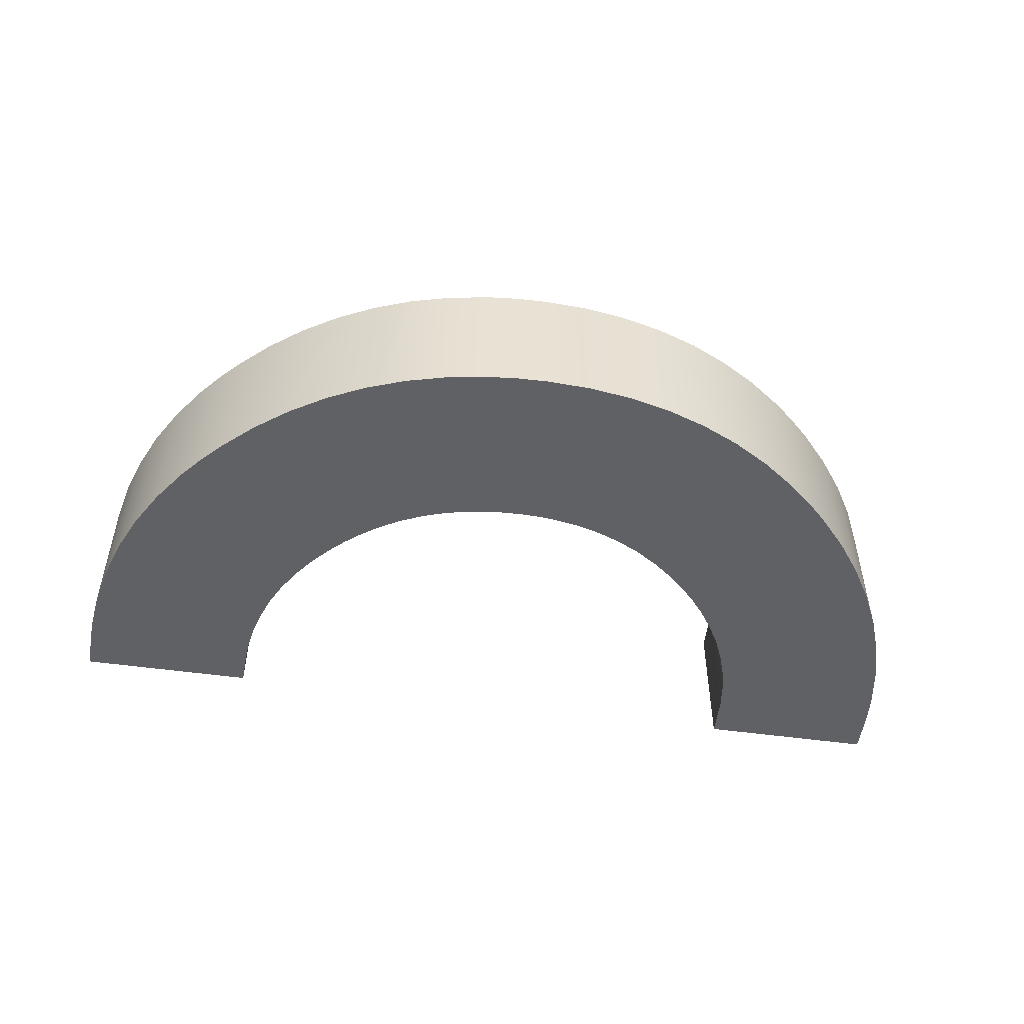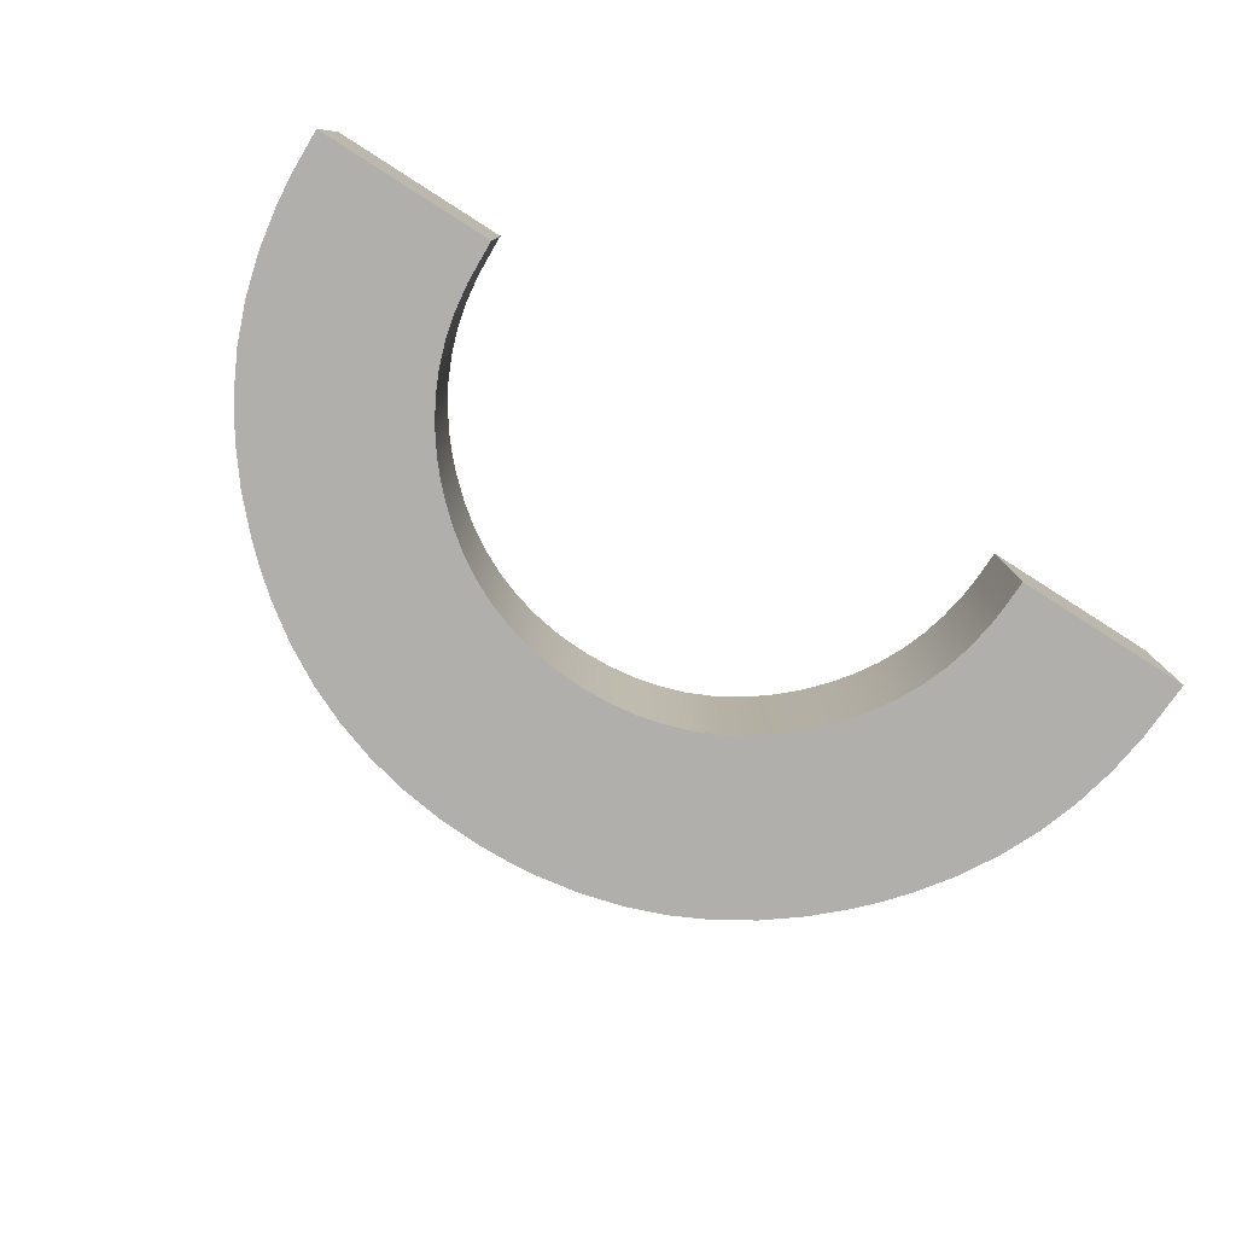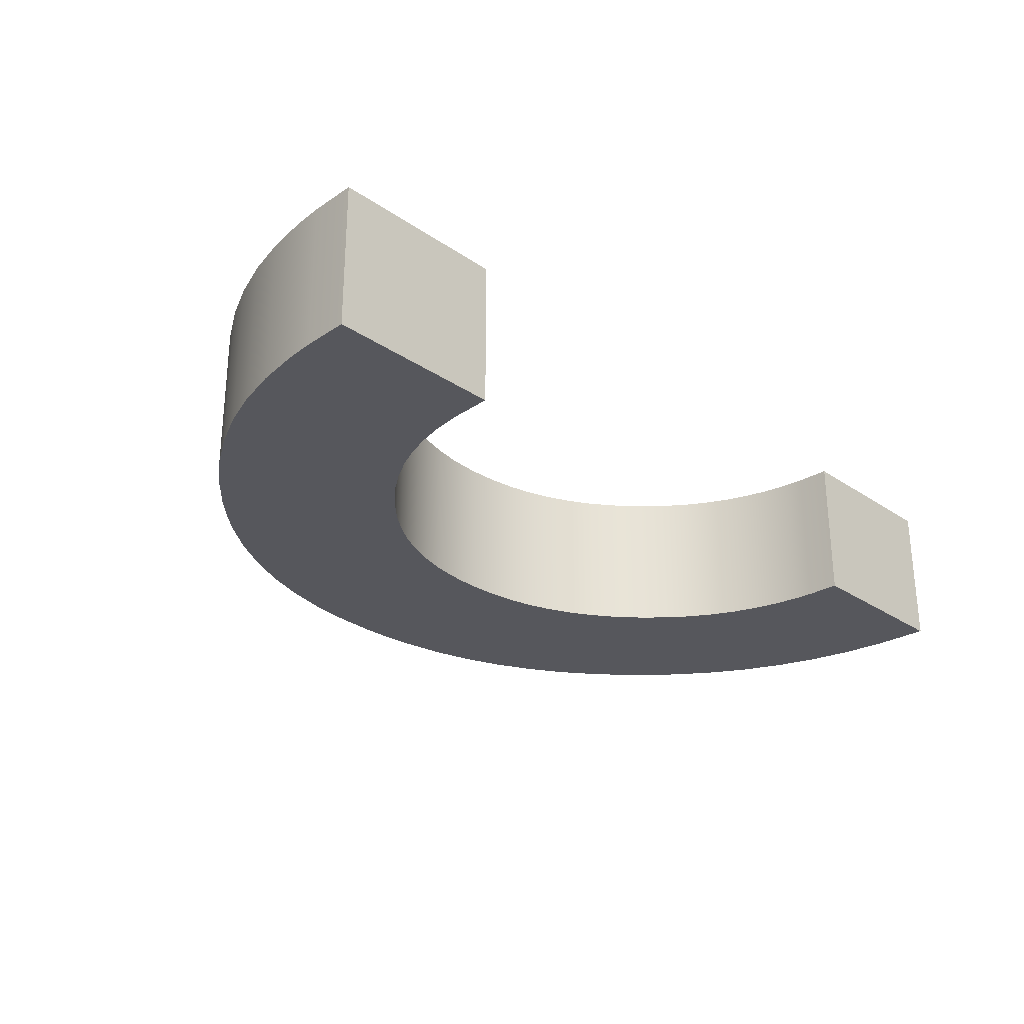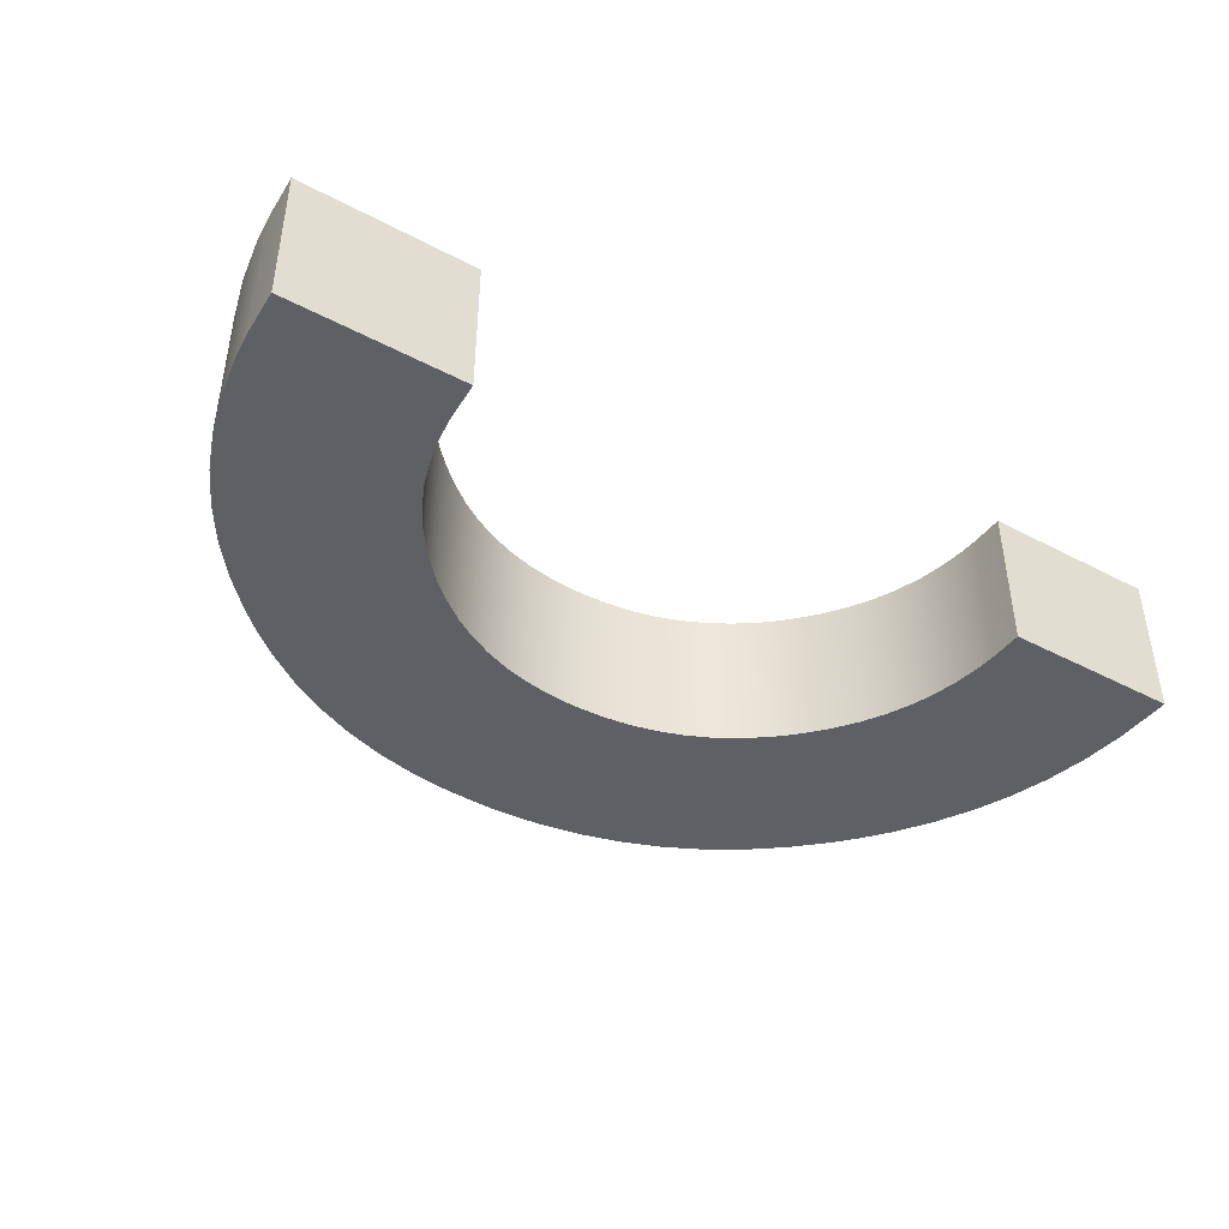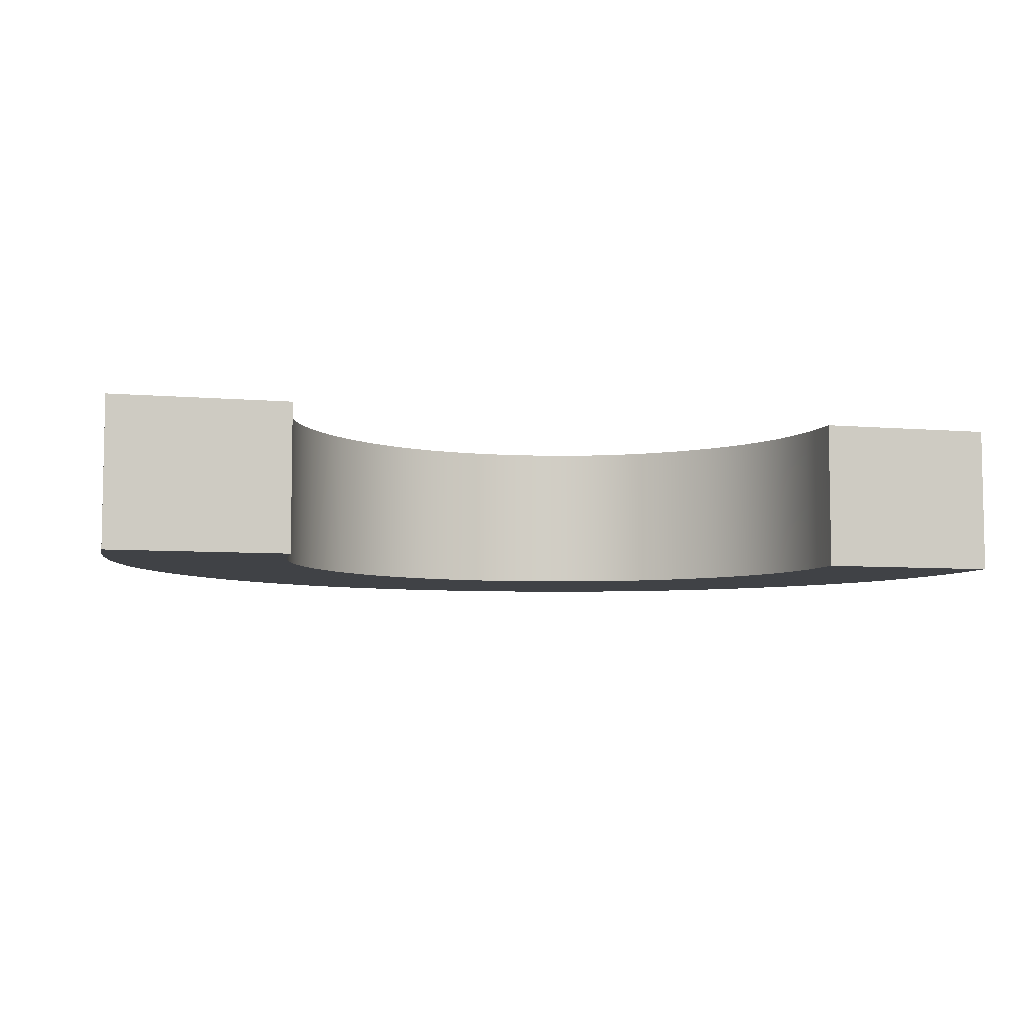
<metadata>
{"format":"obj","ext":"obj","renderer":"f3d","projection":"perspective","resolution":1024,"background":"white","views":[{"elev":-50.3,"azim":171.2,"up":"+Z"},{"elev":-78.3,"azim":-32.5,"up":"+Z"},{"elev":-27.5,"azim":-46.1,"up":"+Z"},{"elev":-42.7,"azim":-32.1,"up":"+Z"},{"elev":-6.4,"azim":-14.7,"up":"+Z"}]}
</metadata>
<code>
v 310.4 0.7655 0
v 308.7 40.98 0
v 304.8 70.17 0
v 298.3 98.3 0
v 289.1 125.4 0
v 277.3 151.4 0
v 262.9 176.2 0
v 245.9 200 0
v 233.1 215.2 0
v 219.2 230 0
v 196.9 250.4 0
v 173.5 268.3 0
v 149 283.6 0
v 123.4 296.2 0
v 96.68 306.3 0
v 68.9 313.7 0
v 40.14 318.5 0
v 20.26 320.2 0
v -0.07249 320.8 0
v -30.22 319.5 0
v -59.4 315.6 0
v -87.54 309 0
v -114.6 299.9 0
v -140.6 288.1 0
v -165.5 273.7 0
v -189.2 256.7 0
v -204.5 243.9 0
v -219.3 229.9 0
v -239.7 207.7 0
v -257.5 184.3 0
v -272.8 159.8 0
v -285.5 134.2 0
v -295.5 107.4 0
v -302.9 79.66 0
v -307.7 50.9 0
v -309.4 31.02 0
v -310.3 0.7655 0
v -190.4 0.7655 0
v -189.2 29.44 0
v -186.8 47.37 0
v -182.8 64.56 0
v -177.2 81.04 0
v -170 96.86 0
v -161.3 112 0
v -150.8 126.7 0
v -143 136 0
v -134.4 145.1 0
v -120.6 157.7 0
v -106.2 168.7 0
v -91.22 178.1 0
v -75.62 185.8 0
v -59.36 191.9 0
v -42.41 196.4 0
v -24.66 199.3 0
v -12.54 200.4 0
v -0.07249 200.8 0
v 18.68 200 0
v 36.6 197.6 0
v 53.79 193.6 0
v 70.27 188 0
v 86.09 180.8 0
v 101.3 172 0
v 115.9 161.5 0
v 125.2 153.7 0
v 134.3 145.2 0
v 147 131.3 0
v 158 117 0
v 167.3 102 0
v 175 86.39 0
v 181.1 70.13 0
v 185.6 53.18 0
v 188.6 35.43 0
v 189.6 23.31 0
v 190.3 0.7655 0
v 310.4 0.7655 -100
v 308.7 40.98 -100
v 304.8 70.17 -100
v 298.3 98.3 -100
v 289.1 125.4 -100
v 277.3 151.4 -100
v 262.9 176.2 -100
v 245.9 200 -100
v 233.1 215.2 -100
v 219.2 230 -100
v 196.9 250.4 -100
v 173.5 268.3 -100
v 149 283.6 -100
v 123.4 296.2 -100
v 96.68 306.3 -100
v 68.9 313.7 -100
v 40.14 318.5 -100
v 20.26 320.2 -100
v -0.07249 320.8 -100
v -30.22 319.5 -100
v -59.4 315.6 -100
v -87.54 309 -100
v -114.6 299.9 -100
v -140.6 288.1 -100
v -165.5 273.7 -100
v -189.2 256.7 -100
v -204.5 243.9 -100
v -219.3 229.9 -100
v -239.7 207.7 -100
v -257.5 184.3 -100
v -272.8 159.8 -100
v -285.5 134.2 -100
v -295.5 107.4 -100
v -302.9 79.66 -100
v -307.7 50.9 -100
v -309.4 31.02 -100
v -310.3 0.7655 -100
v -190.4 0.7655 -100
v -189.2 29.44 -100
v -186.8 47.37 -100
v -182.8 64.56 -100
v -177.2 81.04 -100
v -170 96.86 -100
v -161.3 112 -100
v -150.8 126.7 -100
v -143 136 -100
v -134.4 145.1 -100
v -120.6 157.7 -100
v -106.2 168.7 -100
v -91.22 178.1 -100
v -75.62 185.8 -100
v -59.36 191.9 -100
v -42.41 196.4 -100
v -24.66 199.3 -100
v -12.54 200.4 -100
v -0.07249 200.8 -100
v 18.68 200 -100
v 36.6 197.6 -100
v 53.79 193.6 -100
v 70.27 188 -100
v 86.09 180.8 -100
v 101.3 172 -100
v 115.9 161.5 -100
v 125.2 153.7 -100
v 134.3 145.2 -100
v 147 131.3 -100
v 158 117 -100
v 167.3 102 -100
v 175 86.39 -100
v 181.1 70.13 -100
v 185.6 53.18 -100
v 188.6 35.43 -100
v 189.6 23.31 -100
v 190.3 0.7655 -100
v 300 10.77 0
v 298.7 40.1 0
v 295 68.37 0
v 288.6 95.56 0
v 279.8 121.7 0
v 268.4 146.8 0
v 254.5 170.8 0
v 238 193.8 0
v 225.7 208.6 0
v 212.1 222.9 0
v 190.5 242.8 0
v 167.8 260.1 0
v 144.1 274.8 0
v 119.4 287 0
v 93.62 296.7 0
v 66.78 303.9 0
v 38.88 308.5 0
v 19.68 310.2 0
v 2e-14 310.8 0
v -29.34 309.5 0
v -57.6 305.7 0
v -84.8 299.4 0
v -110.9 290.6 0
v -136 279.2 0
v -160.1 265.3 0
v -183.1 248.8 0
v -197.8 236.4 0
v -212.1 222.9 0
v -232 201.3 0
v -249.3 178.6 0
v -264.1 154.9 0
v -276.3 130.2 0
v -286 104.4 0
v -293.1 77.55 0
v -297.8 49.64 0
v -299.4 30.44 0
v -300 10.77 0
v -200 10.77 0
v -199.2 30.32 0
v -196.6 49.17 0
v -192.4 67.3 0
v -186.5 84.72 0
v -178.9 101.4 0
v -169.7 117.5 0
v -158.7 132.8 0
v -150.4 142.6 0
v -141.4 152.2 0
v -127 165.4 0
v -111.9 177 0
v -96.09 186.8 0
v -79.6 195 0
v -62.42 201.4 0
v -44.52 206.2 0
v -25.92 209.3 0
v -13.12 210.4 0
v 1e-14 210.8 0
v 19.56 209.9 0
v 38.4 207.4 0
v 56.53 203.2 0
v 73.95 197.3 0
v 90.67 189.7 0
v 106.7 180.4 0
v 122 169.5 0
v 131.9 161.2 0
v 141.4 152.2 0
v 154.7 137.8 0
v 166.2 122.7 0
v 176 106.9 0
v 184.2 90.37 0
v 190.6 73.18 0
v 195.4 55.29 0
v 198.5 36.68 0
v 199.6 23.89 0
v 200 10.77 0
v 300 10.77 -10
v 298.7 40.1 -10
v 295 68.37 -10
v 288.6 95.56 -10
v 279.8 121.7 -10
v 268.4 146.8 -10
v 254.5 170.8 -10
v 238 193.8 -10
v 225.7 208.6 -10
v 212.1 222.9 -10
v 190.5 242.8 -10
v 167.8 260.1 -10
v 144.1 274.8 -10
v 119.4 287 -10
v 93.62 296.7 -10
v 66.78 303.9 -10
v 38.88 308.5 -10
v 19.68 310.2 -10
v 2e-14 310.8 -10
v -29.34 309.5 -10
v -57.6 305.7 -10
v -84.8 299.4 -10
v -110.9 290.6 -10
v -136 279.2 -10
v -160.1 265.3 -10
v -183.1 248.8 -10
v -197.8 236.4 -10
v -212.1 222.9 -10
v -232 201.3 -10
v -249.3 178.6 -10
v -264.1 154.9 -10
v -276.3 130.2 -10
v -286 104.4 -10
v -293.1 77.55 -10
v -297.8 49.64 -10
v -299.4 30.44 -10
v -300 10.77 -10
v -200 10.77 -10
v -199.2 30.32 -10
v -196.6 49.17 -10
v -192.4 67.3 -10
v -186.5 84.72 -10
v -178.9 101.4 -10
v -169.7 117.5 -10
v -158.7 132.8 -10
v -150.4 142.6 -10
v -141.4 152.2 -10
v -127 165.4 -10
v -111.9 177 -10
v -96.09 186.8 -10
v -79.6 195 -10
v -62.42 201.4 -10
v -44.52 206.2 -10
v -25.92 209.3 -10
v -13.12 210.4 -10
v 1e-14 210.8 -10
v 19.56 209.9 -10
v 38.4 207.4 -10
v 56.53 203.2 -10
v 73.95 197.3 -10
v 90.67 189.7 -10
v 106.7 180.4 -10
v 122 169.5 -10
v 131.9 161.2 -10
v 141.4 152.2 -10
v 154.7 137.8 -10
v 166.2 122.7 -10
v 176 106.9 -10
v 184.2 90.37 -10
v 190.6 73.18 -10
v 195.4 55.29 -10
v 198.5 36.68 -10
v 199.6 23.89 -10
v 200 10.77 -10
o Extrude.1
f 75 76 2 1
f 76 77 3 2
f 77 78 4 3
f 78 79 5 4
f 79 80 6 5
f 80 81 7 6
f 81 82 8 7
f 82 83 9 8
f 83 84 10 9
f 84 85 11 10
f 85 86 12 11
f 86 87 13 12
f 87 88 14 13
f 88 89 15 14
f 89 90 16 15
f 90 91 17 16
f 91 92 18 17
f 92 93 19 18
f 93 94 20 19
f 94 95 21 20
f 95 96 22 21
f 96 97 23 22
f 97 98 24 23
f 98 99 25 24
f 99 100 26 25
f 100 101 27 26
f 101 102 28 27
f 102 103 29 28
f 103 104 30 29
f 104 105 31 30
f 105 106 32 31
f 106 107 33 32
f 107 108 34 33
f 108 109 35 34
f 109 110 36 35
f 110 111 37 36
f 111 112 38 37
f 112 113 39 38
f 113 114 40 39
f 114 115 41 40
f 115 116 42 41
f 116 117 43 42
f 117 118 44 43
f 118 119 45 44
f 119 120 46 45
f 120 121 47 46
f 121 122 48 47
f 122 123 49 48
f 123 124 50 49
f 124 125 51 50
f 125 126 52 51
f 126 127 53 52
f 127 128 54 53
f 128 129 55 54
f 129 130 56 55
f 130 131 57 56
f 131 132 58 57
f 132 133 59 58
f 133 134 60 59
f 134 135 61 60
f 135 136 62 61
f 136 137 63 62
f 137 138 64 63
f 138 139 65 64
f 139 140 66 65
f 140 141 67 66
f 141 142 68 67
f 142 143 69 68
f 143 144 70 69
f 144 145 71 70
f 145 146 72 71
f 146 147 73 72
f 147 148 74 73
f 148 75 1 74
f 2 150 149 1
f 3 151 150 2
f 4 152 151 3
f 5 153 152 4
f 6 154 153 5
f 7 155 154 6
f 8 156 155 7
f 9 157 156 8
f 10 158 157 9
f 11 159 158 10
f 12 160 159 11
f 13 161 160 12
f 14 162 161 13
f 15 163 162 14
f 16 164 163 15
f 17 165 164 16
f 18 166 165 17
f 19 167 166 18
f 20 168 167 19
f 21 169 168 20
f 22 170 169 21
f 23 171 170 22
f 24 172 171 23
f 25 173 172 24
f 26 174 173 25
f 27 175 174 26
f 28 176 175 27
f 29 177 176 28
f 30 178 177 29
f 31 179 178 30
f 32 180 179 31
f 33 181 180 32
f 34 182 181 33
f 35 183 182 34
f 36 184 183 35
f 37 185 184 36
f 38 186 185 37
f 39 187 186 38
f 40 188 187 39
f 41 189 188 40
f 42 190 189 41
f 43 191 190 42
f 44 192 191 43
f 45 193 192 44
f 46 194 193 45
f 47 195 194 46
f 48 196 195 47
f 49 197 196 48
f 50 198 197 49
f 51 199 198 50
f 52 200 199 51
f 53 201 200 52
f 54 202 201 53
f 55 203 202 54
f 56 204 203 55
f 57 205 204 56
f 58 206 205 57
f 59 207 206 58
f 60 208 207 59
f 61 209 208 60
f 62 210 209 61
f 63 211 210 62
f 64 212 211 63
f 65 213 212 64
f 66 214 213 65
f 67 215 214 66
f 68 216 215 67
f 69 217 216 68
f 70 218 217 69
f 71 219 218 70
f 72 220 219 71
f 73 221 220 72
f 74 222 221 73
f 1 149 222 74
f 150 224 223 149
f 151 225 224 150
f 152 226 225 151
f 153 227 226 152
f 154 228 227 153
f 155 229 228 154
f 156 230 229 155
f 157 231 230 156
f 158 232 231 157
f 159 233 232 158
f 160 234 233 159
f 161 235 234 160
f 162 236 235 161
f 163 237 236 162
f 164 238 237 163
f 165 239 238 164
f 166 240 239 165
f 167 241 240 166
f 168 242 241 167
f 169 243 242 168
f 170 244 243 169
f 171 245 244 170
f 172 246 245 171
f 173 247 246 172
f 174 248 247 173
f 175 249 248 174
f 176 250 249 175
f 177 251 250 176
f 178 252 251 177
f 179 253 252 178
f 180 254 253 179
f 181 255 254 180
f 182 256 255 181
f 183 257 256 182
f 184 258 257 183
f 185 259 258 184
f 186 260 259 185
f 187 261 260 186
f 188 262 261 187
f 189 263 262 188
f 190 264 263 189
f 191 265 264 190
f 192 266 265 191
f 193 267 266 192
f 194 268 267 193
f 195 269 268 194
f 196 270 269 195
f 197 271 270 196
f 198 272 271 197
f 199 273 272 198
f 200 274 273 199
f 201 275 274 200
f 202 276 275 201
f 203 277 276 202
f 204 278 277 203
f 205 279 278 204
f 206 280 279 205
f 207 281 280 206
f 208 282 281 207
f 209 283 282 208
f 210 284 283 209
f 211 285 284 210
f 212 286 285 211
f 213 287 286 212
f 214 288 287 213
f 215 289 288 214
f 216 290 289 215
f 217 291 290 216
f 218 292 291 217
f 219 293 292 218
f 220 294 293 219
f 221 295 294 220
f 222 296 295 221
f 149 223 296 222
f 223 295 296
f 223 224 295
f 224 294 295
f 224 225 294
f 225 293 294
f 225 226 293
f 226 292 293
f 226 227 292
f 227 291 292
f 227 228 291
f 228 290 291
f 228 229 290
f 229 289 290
f 229 230 289
f 230 288 289
f 230 231 288
f 231 287 288
f 231 232 287
f 232 286 287
f 232 233 286
f 233 285 286
f 233 234 285
f 234 284 285
f 234 235 284
f 235 283 284
f 235 236 283
f 236 282 283
f 236 237 282
f 237 281 282
f 237 238 281
f 238 280 281
f 238 239 280
f 239 279 280
f 239 240 279
f 240 278 279
f 240 241 278
f 241 277 278
f 242 276 277
f 241 242 277
f 243 275 276
f 242 243 276
f 244 274 275
f 243 244 275
f 245 273 274
f 244 245 274
f 246 272 273
f 245 246 273
f 247 271 272
f 246 247 272
f 248 270 271
f 247 248 271
f 249 269 270
f 248 249 270
f 250 268 269
f 249 250 269
f 251 267 268
f 250 251 268
f 252 266 267
f 251 252 267
f 253 265 266
f 252 253 266
f 254 264 265
f 253 254 265
f 255 263 264
f 254 255 264
f 256 262 263
f 255 256 263
f 257 261 262
f 256 257 262
f 258 260 261
f 257 258 261
f 258 259 260
f 147 76 75
f 148 147 75
f 146 77 76
f 147 146 76
f 145 78 77
f 146 145 77
f 144 79 78
f 145 144 78
f 143 80 79
f 144 143 79
f 142 81 80
f 143 142 80
f 141 82 81
f 142 141 81
f 140 83 82
f 141 140 82
f 139 84 83
f 140 139 83
f 138 85 84
f 139 138 84
f 137 86 85
f 138 137 85
f 136 87 86
f 137 136 86
f 135 88 87
f 136 135 87
f 134 89 88
f 135 134 88
f 133 90 89
f 134 133 89
f 132 91 90
f 133 132 90
f 131 92 91
f 132 131 91
f 130 93 92
f 131 130 92
f 129 94 93
f 130 129 93
f 129 128 94
f 128 95 94
f 128 127 95
f 127 96 95
f 127 126 96
f 126 97 96
f 126 125 97
f 125 98 97
f 125 124 98
f 124 99 98
f 124 123 99
f 123 100 99
f 123 122 100
f 122 101 100
f 122 121 101
f 121 102 101
f 121 120 102
f 120 103 102
f 120 119 103
f 119 104 103
f 119 118 104
f 118 105 104
f 118 117 105
f 117 106 105
f 117 116 106
f 116 107 106
f 116 115 107
f 115 108 107
f 115 114 108
f 114 109 108
f 114 113 109
f 113 110 109
f 113 112 110
f 112 111 110

</code>
